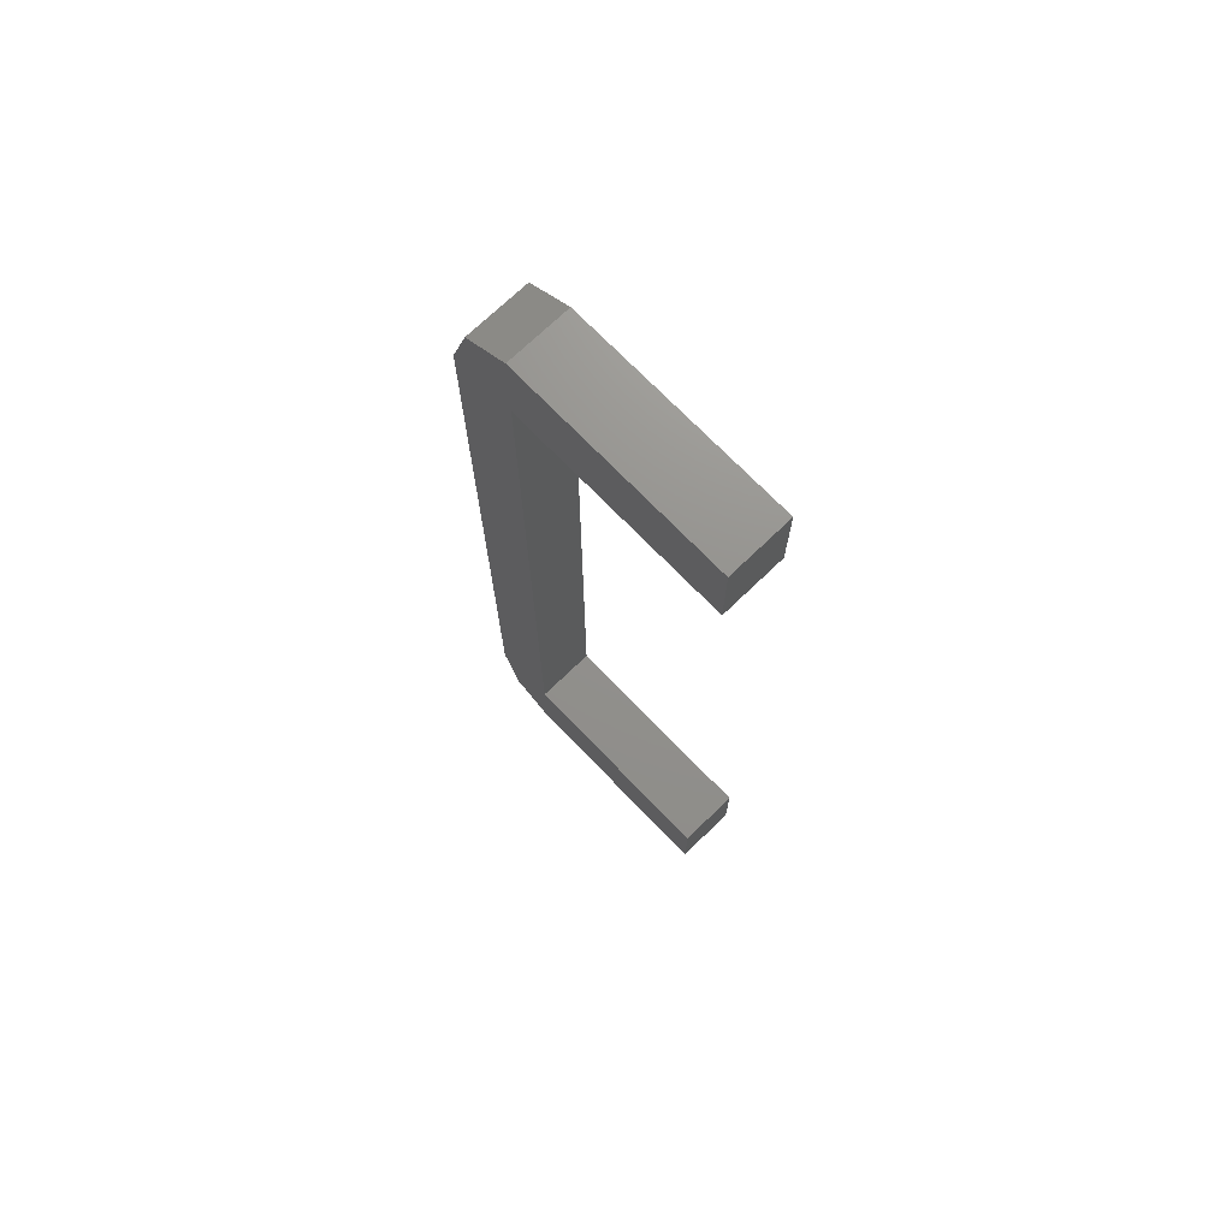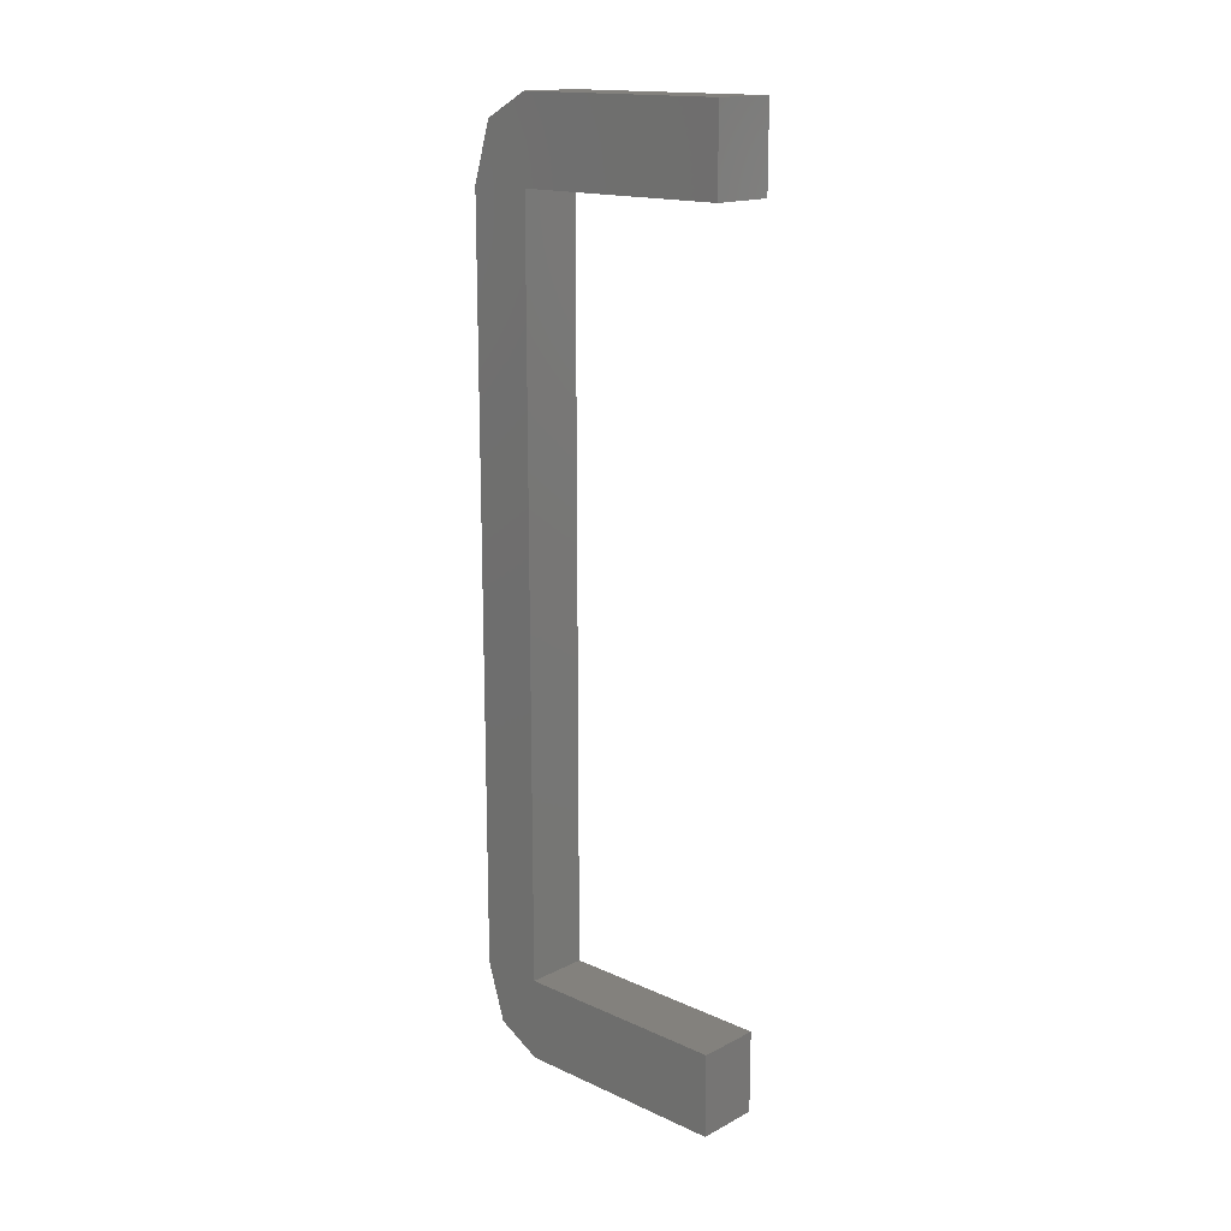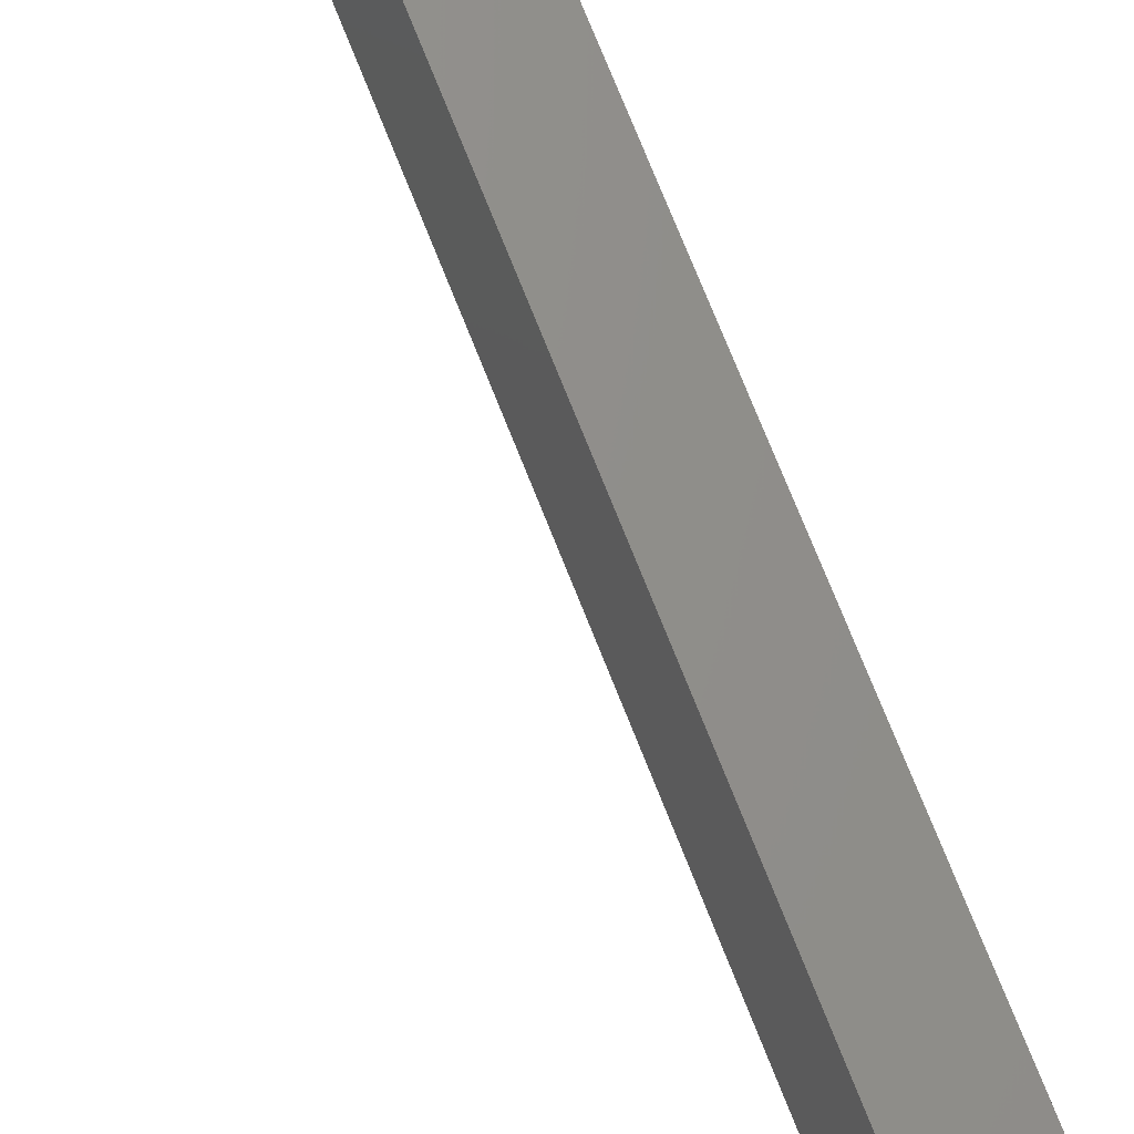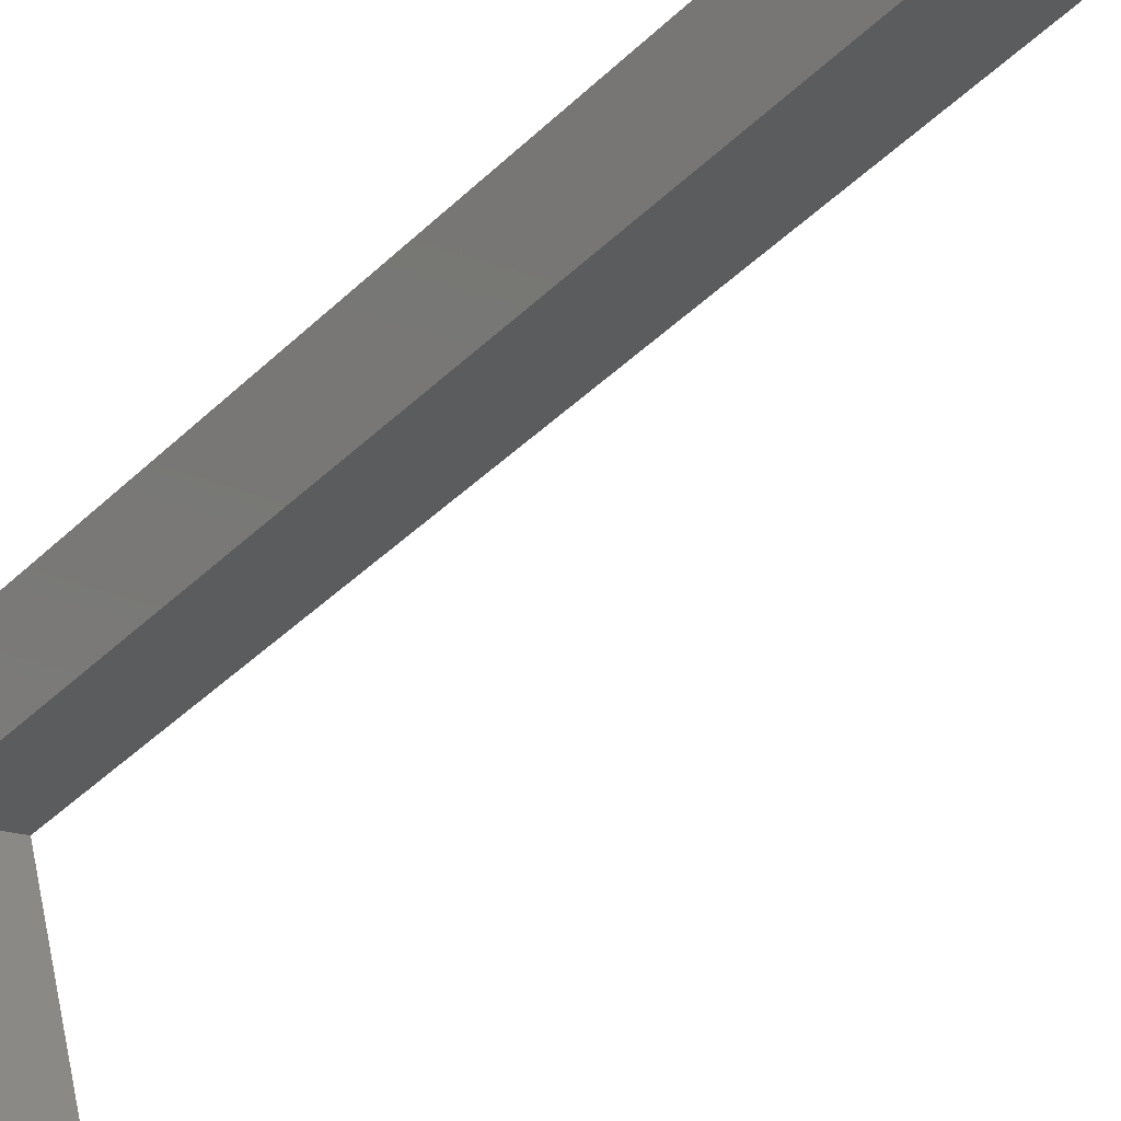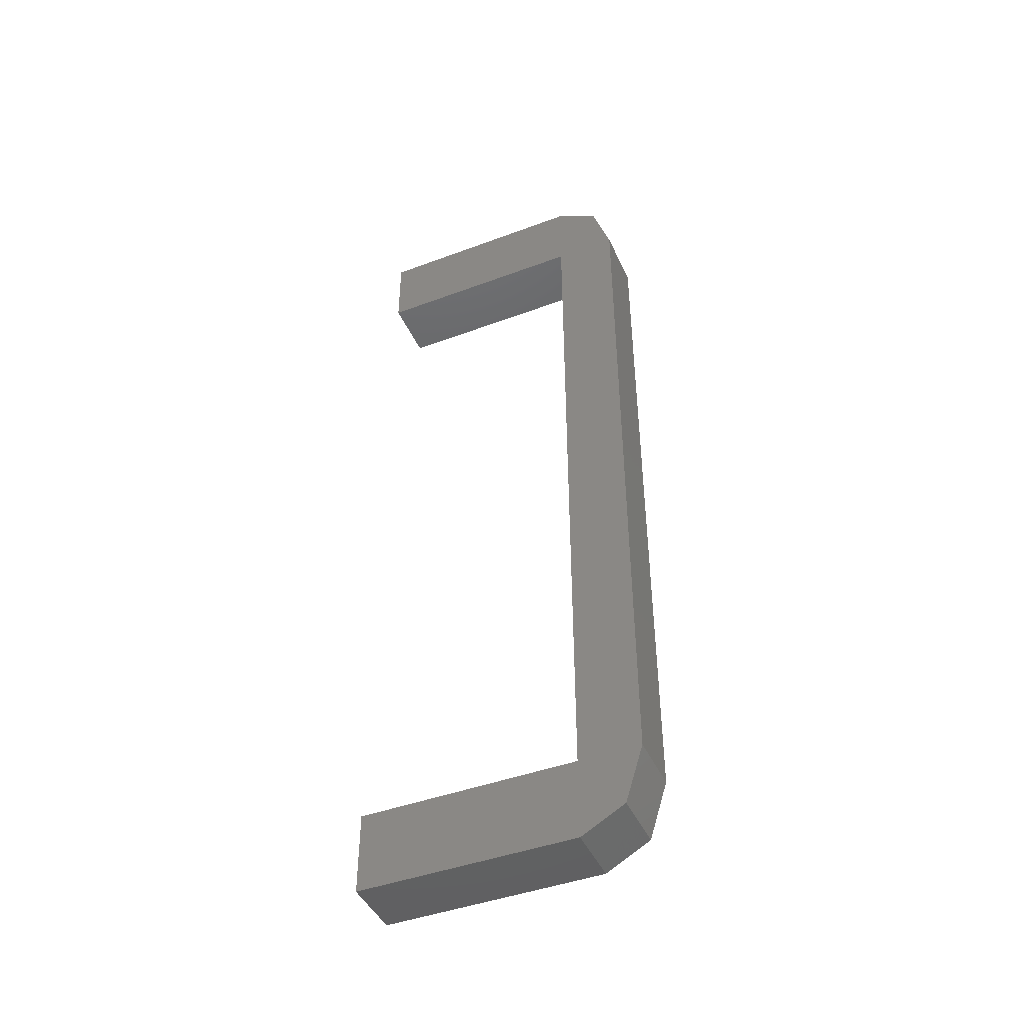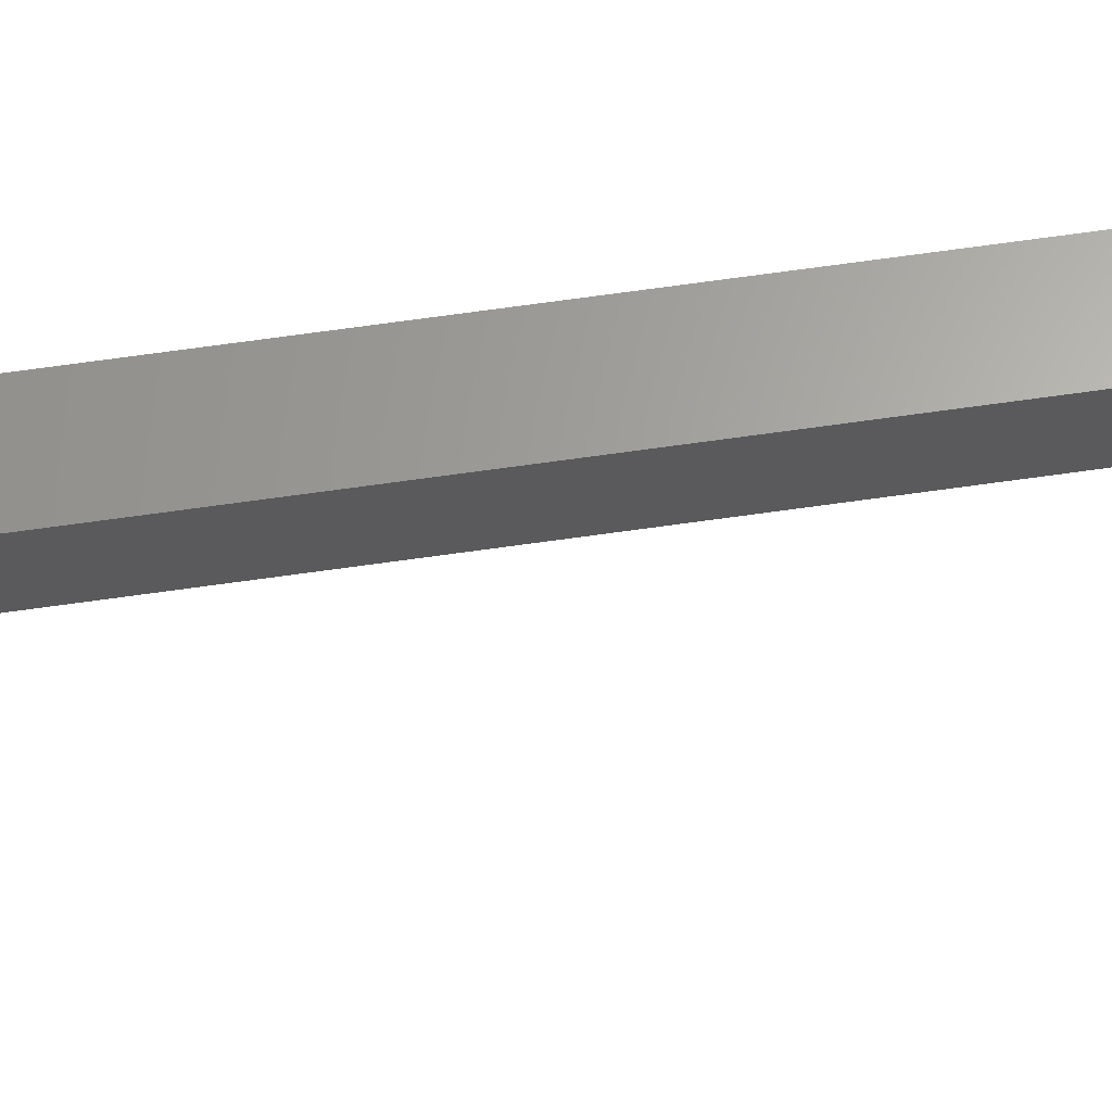
<metadata>
{"format":"stl","ext":"stl","renderer":"f3d","projection":"perspective","resolution":1024,"background":"white","views":[{"elev":71.8,"azim":-59.0,"up":"+Z"},{"elev":16.0,"azim":-61.8,"up":"+Z"},{"elev":72.8,"azim":-21.5,"up":"+Y"},{"elev":-38.0,"azim":141.2,"up":"+Y"},{"elev":-44.6,"azim":98.4,"up":"+Z"},{"elev":79.3,"azim":-97.6,"up":"+Y"}]}
</metadata>
<code>
# stl→obj: 24 verts, 44 faces
v -948.6 52.62 288.4
v -948.8 51.94 287.5
v -948.5 52.9 287.5
v -948.5 52.9 275.5
v -949.5 53.16 287.5
v -949.5 53.16 275.5
v -949.7 52.2 275.5
v -949.5 52.88 274.5
v -949.7 52.2 274.1
v -950.6 48.82 274.1
v -950.6 48.82 275.5
v -949.7 48.56 275.5
v -949.7 48.56 274.1
v -948.8 51.94 274.1
v -948.8 51.94 275.5
v -949.7 52.2 287.5
v -950.6 48.82 287.5
v -949.7 52.2 288.8
v -950.6 48.82 288.8
v -949.7 48.56 288.8
v -949.7 48.56 287.5
v -948.8 51.94 288.8
v -949.5 52.88 288.4
v -948.6 52.62 274.5
f 1 2 3
f 3 2 4
f 4 5 3
f 6 5 4
f 7 5 6
f 6 8 7
f 7 8 9
f 9 10 7
f 7 10 11
f 11 12 7
f 10 12 11
f 13 12 10
f 10 14 13
f 13 14 12
f 12 14 15
f 15 7 12
f 2 7 15
f 16 7 2
f 2 17 16
f 16 17 18
f 18 17 19
f 19 20 18
f 17 20 19
f 21 20 17
f 17 2 21
f 21 2 20
f 20 2 22
f 22 18 20
f 18 23 16
f 16 23 5
f 5 7 16
f 14 24 15
f 15 24 4
f 4 2 15
f 10 9 14
f 22 2 1
f 5 23 3
f 6 4 24
f 6 24 8
f 8 24 14
f 14 9 8
f 3 23 1
f 1 23 18
f 18 22 1

</code>
